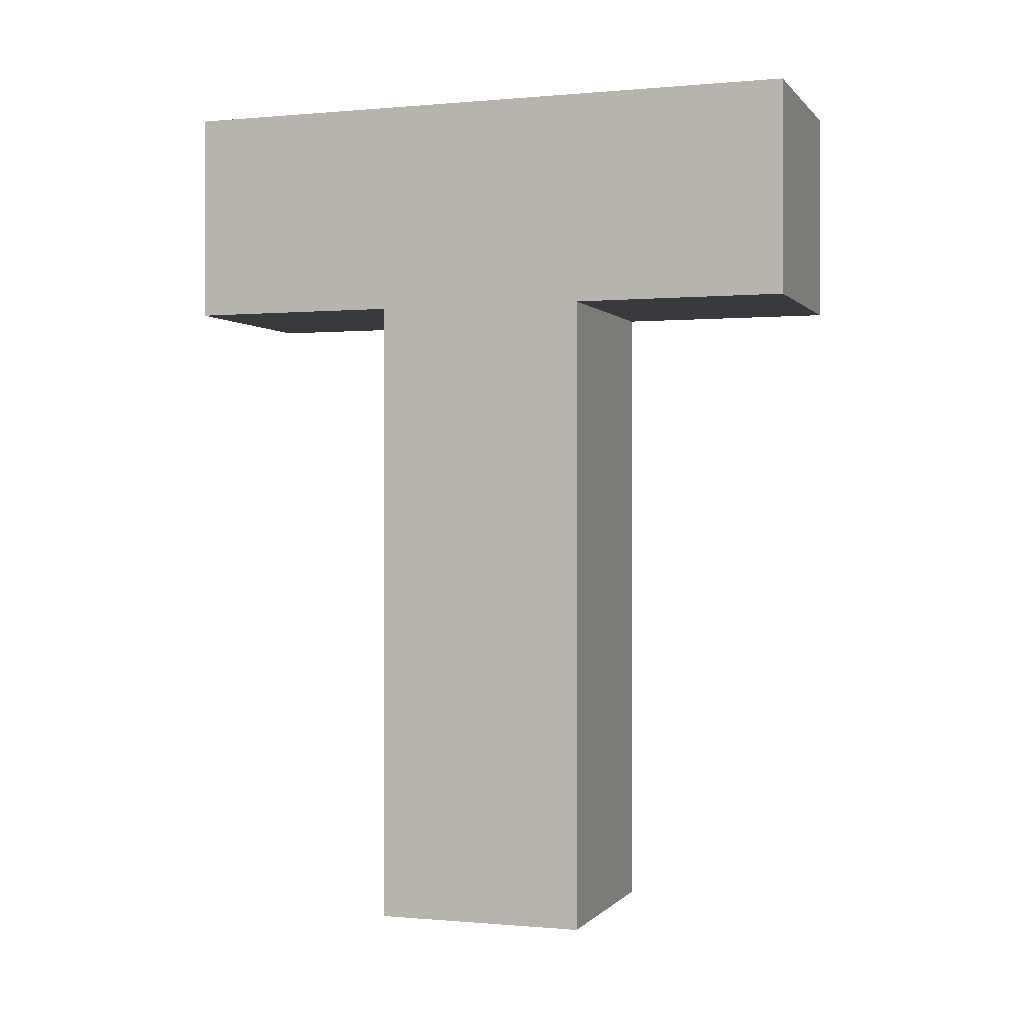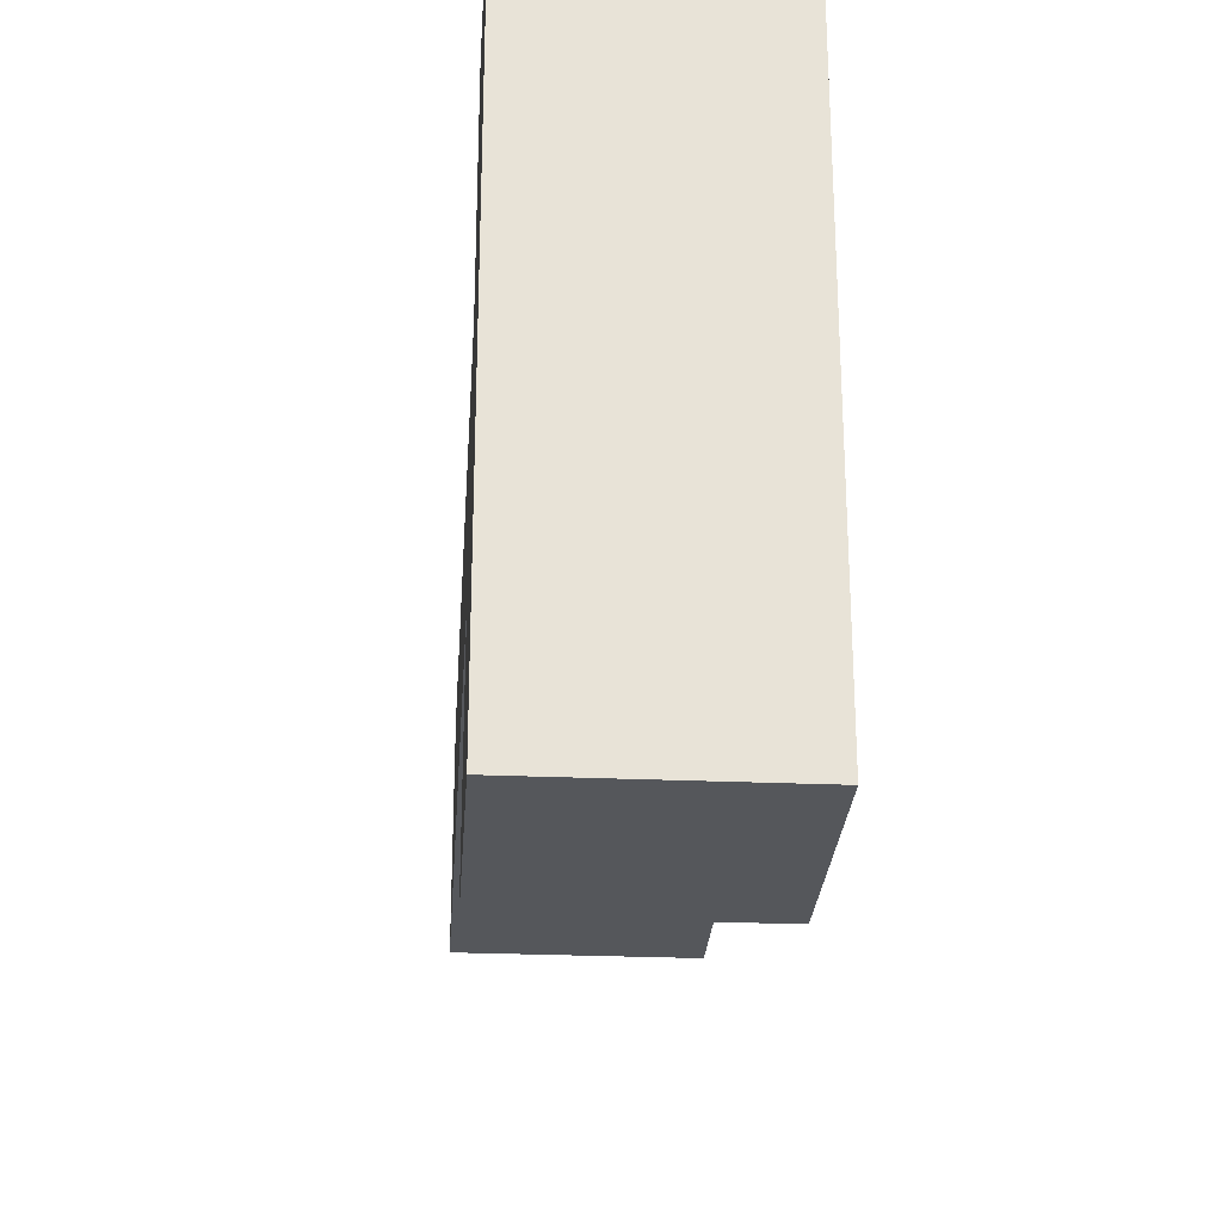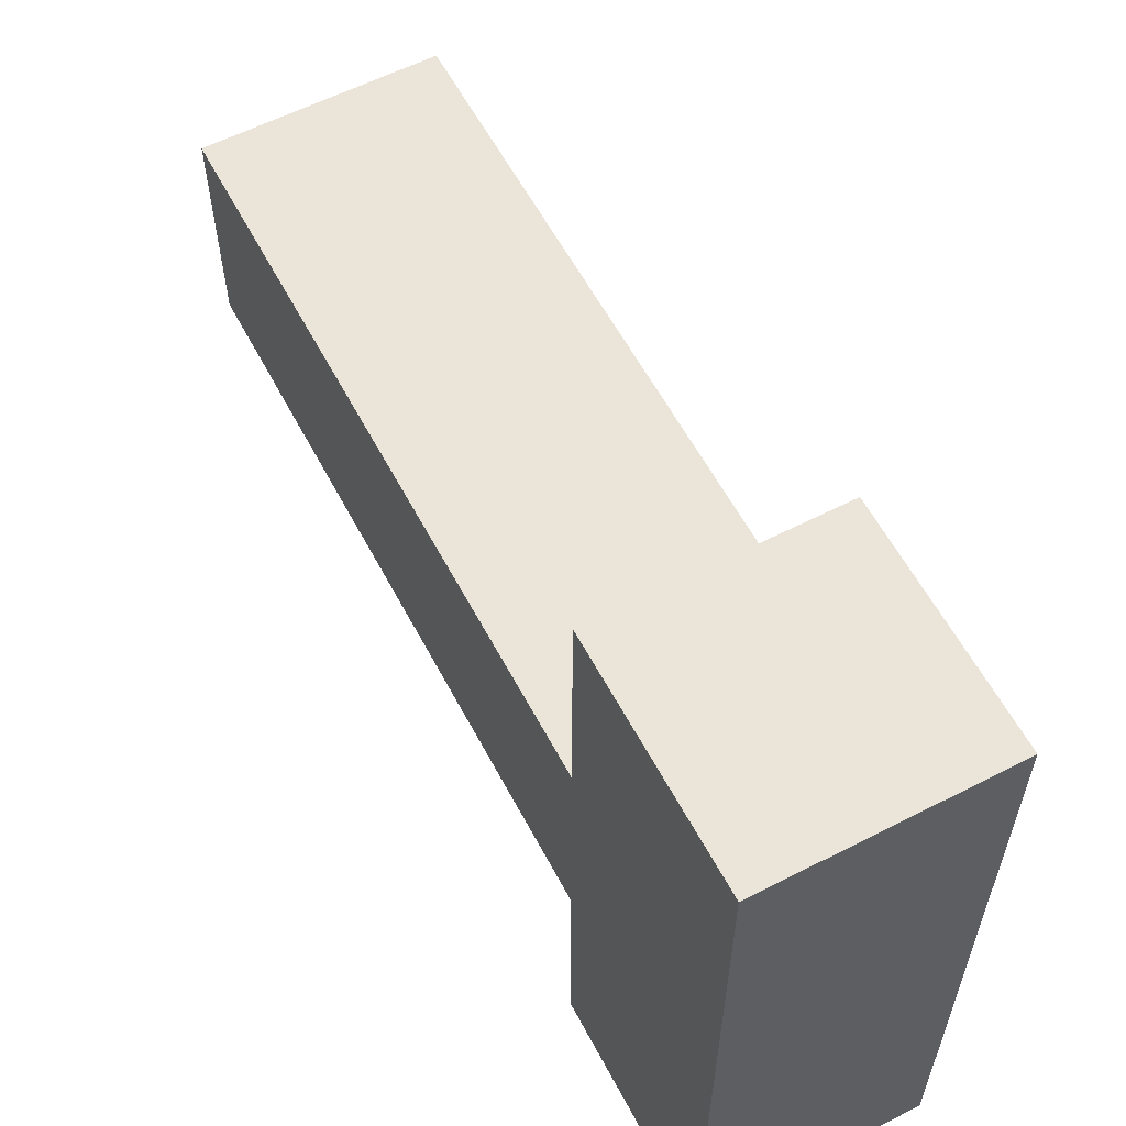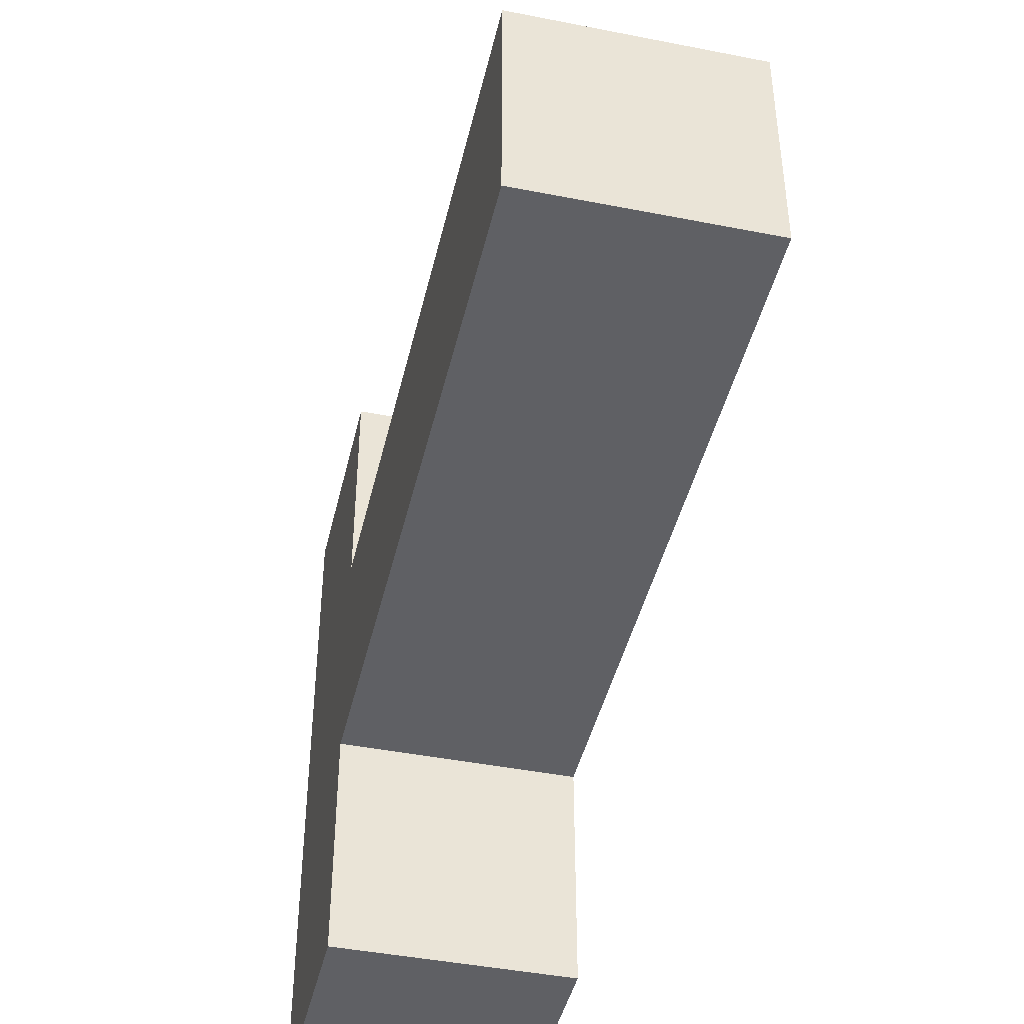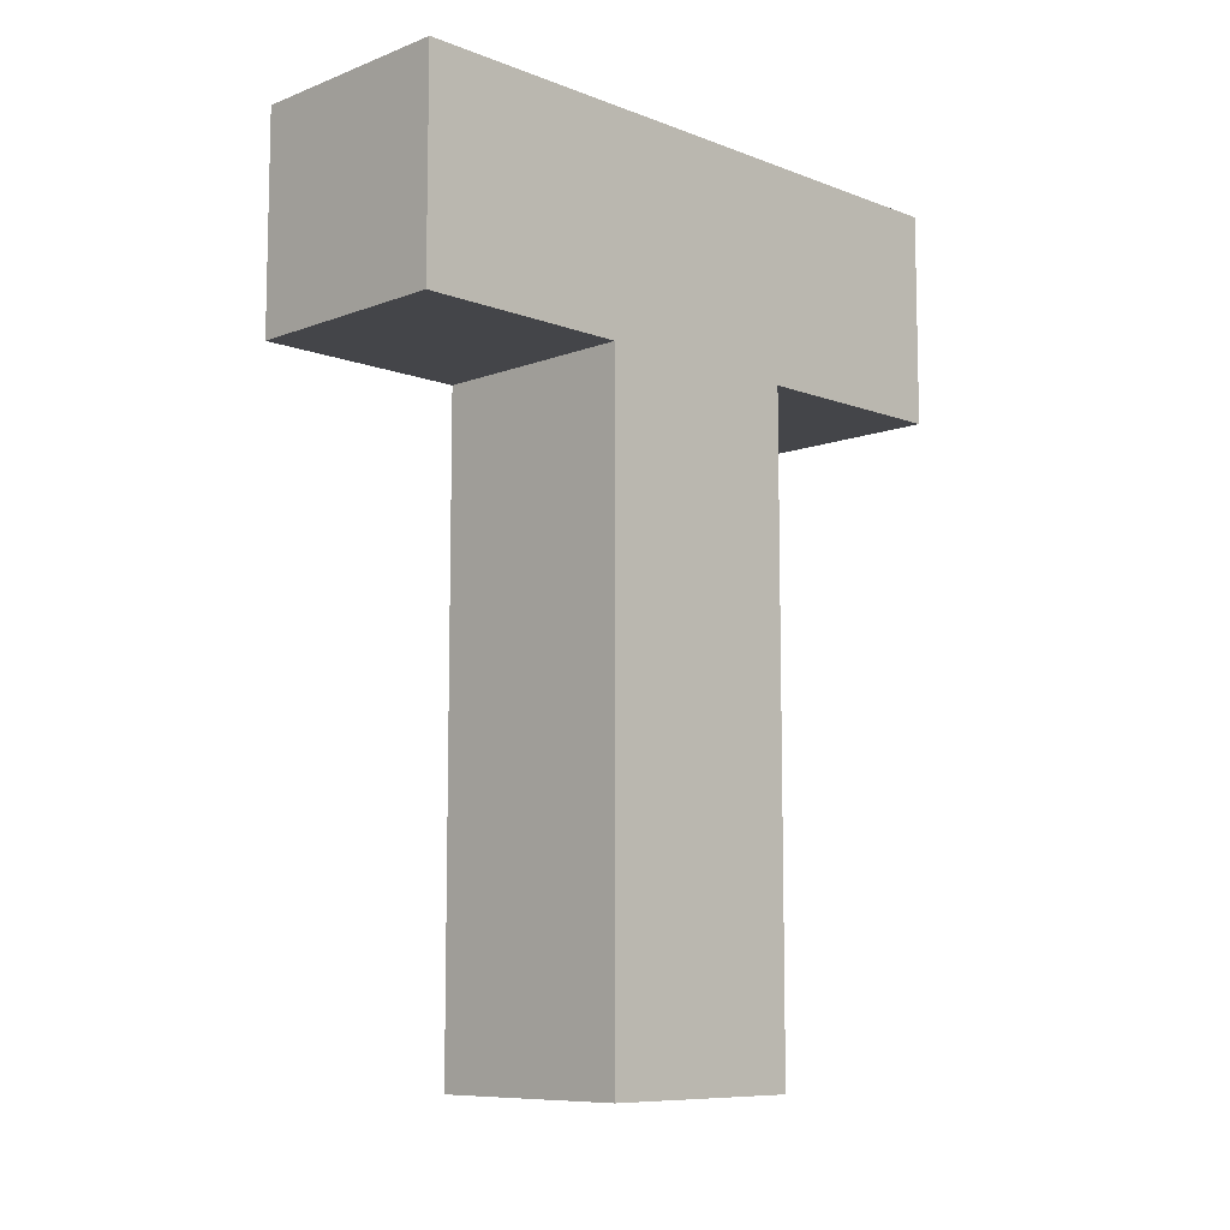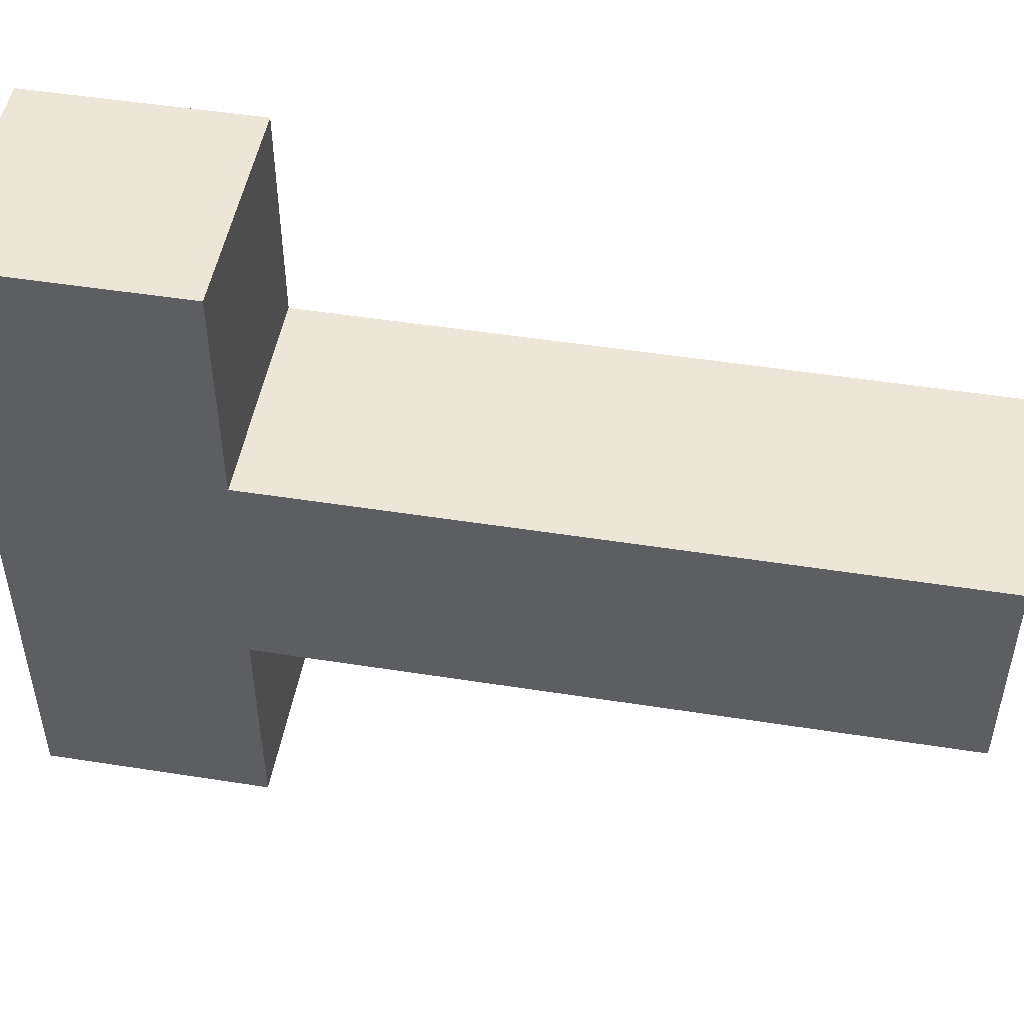
<metadata>
{"format":"obj","ext":"obj","renderer":"f3d","projection":"perspective","resolution":1024,"background":"white","views":[{"elev":-0.2,"azim":108.9,"up":"+Z"},{"elev":-26.9,"azim":-3.8,"up":"+Y"},{"elev":59.1,"azim":-27.8,"up":"+Y"},{"elev":-43.9,"azim":167.0,"up":"+Y"},{"elev":-9.0,"azim":45.0,"up":"+Z"},{"elev":49.3,"azim":99.9,"up":"+Y"}]}
</metadata>
<code>
o Cube
v 1 1 -1
v 1 -1 -1
v 1 1 1
v 1 -1 1
v -1 1 -1
v -1 -1 -1
v -1 1 1
v -1 -1 1
v 1 1 -3.042
v 1 -1 -3.042
v -1 1 -3.042
v -1 -1 -3.042
v 1 1 -5.042
v 1 -1 -5.042
v -1 1 -5.042
v -1 -1 -5.042
v 1 1 -7.042
v 1 -1 -7.042
v -1 1 -7.042
v -1 -1 -7.042
v -1 -3 -1
v -1 -3 1
v 1 -3 -1
v 1 -3 1
v 1 3 1
v -1 3 1
v 1 3 -1
v -1 3 -1
f 3 1 27 25
f 4 3 7 8
f 8 7 5 6
f 8 6 21 22
f 2 1 3 4
f 1 2 10 9
f 11 9 13 15
f 6 5 11 12
f 2 6 12 10
f 5 1 9 11
f 16 15 19 20
f 9 10 14 13
f 12 11 15 16
f 10 12 16 14
f 20 19 17 18
f 14 16 20 18
f 15 13 17 19
f 13 14 18 17
f 21 23 24 22
f 2 4 24 23
f 6 2 23 21
f 4 8 22 24
f 27 28 26 25
f 1 5 28 27
f 7 3 25 26
f 5 7 26 28

</code>
